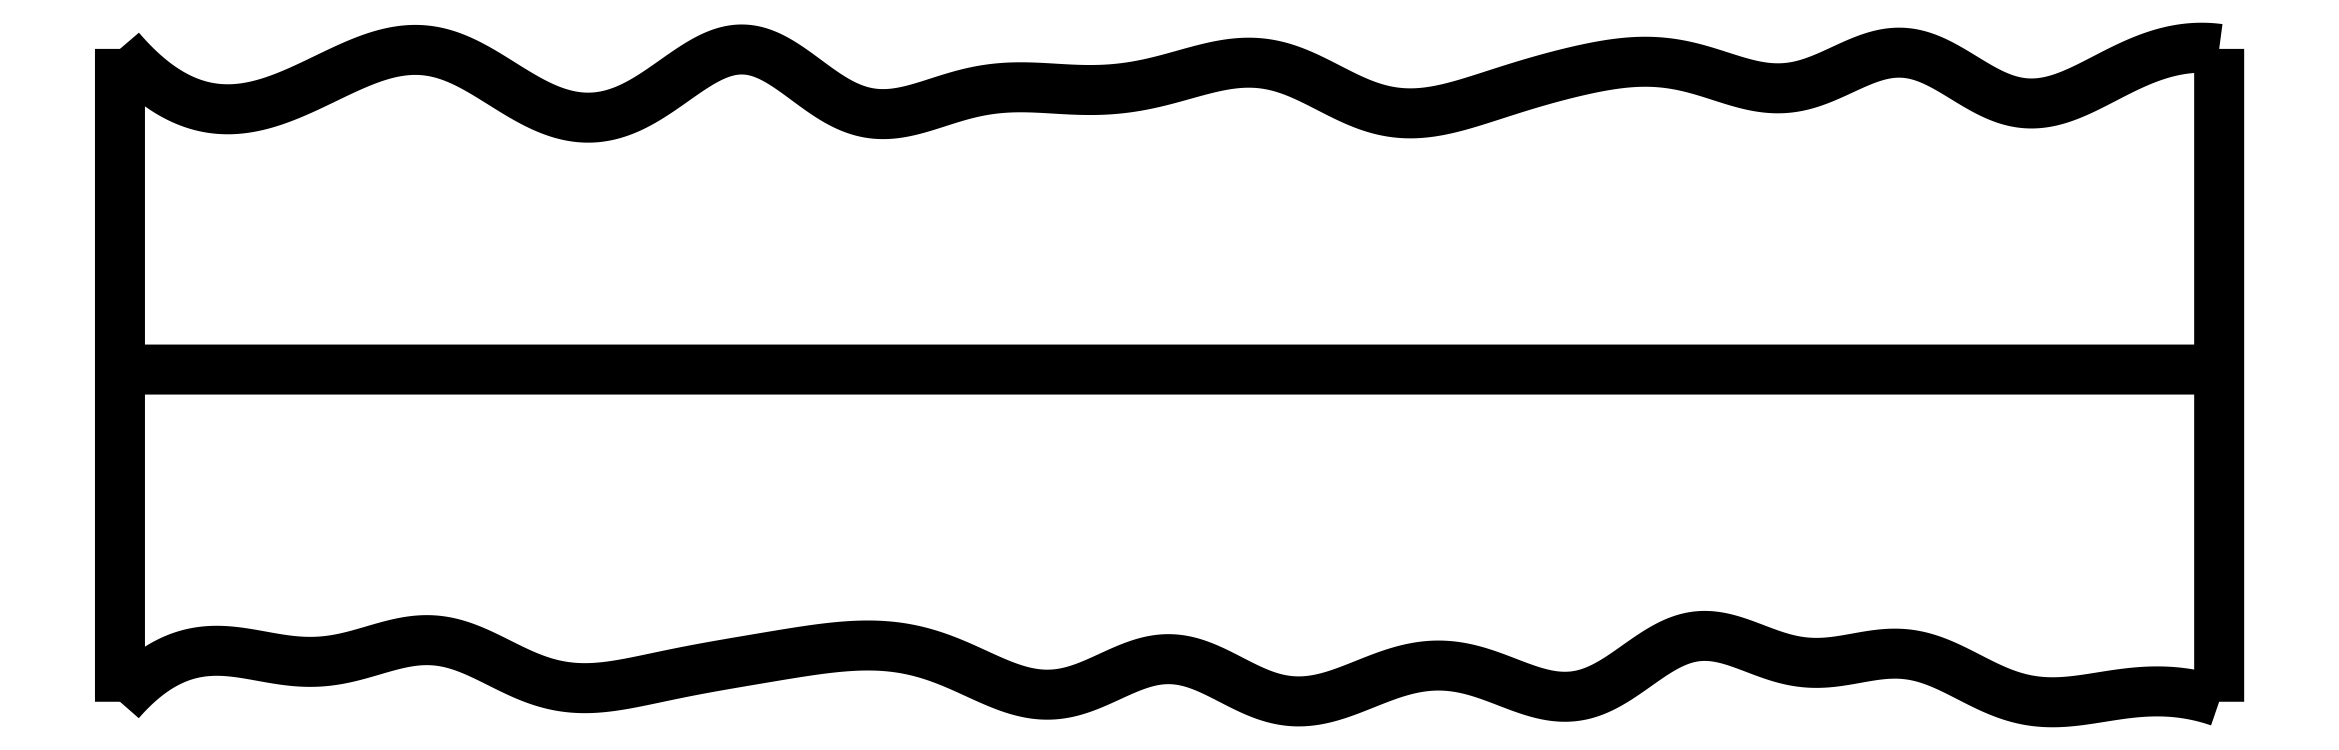
<metadata>
{"format":"dxf","ext":"dxf","renderer":"ezdxf+matplotlib","layout":"modelspace","background":"white","min_lineweight":24,"dpi":150}
</metadata>
<code>
0
SECTION
2
ENTITIES
0
SPLINE
8
0
70
4
71
5
72
16
73
10
74
0
42
1e-09
43
1e-10
44
1e-10
40
0
40
0
40
0
40
0
40
0
40
0
40
0.2
40
0.4
40
0.6
40
0.8
40
1
40
1
40
1
40
1
40
1
40
1
41
1
41
1
41
1
41
1
41
1
41
1
41
1
41
1
41
1
41
1
10
0
20
-0.055
30
0
10
0
20
0.0694
30
0
10
0
20
0.3182
30
0
10
0
20
0.6914
30
0
10
0
20
1.189
30
0
10
0
20
1.811
30
0
10
0
20
2.309
30
0
10
0
20
2.682
30
0
10
0
20
2.931
30
0
10
0
20
3.055
30
0
0
SPLINE
8
0
70
4
71
5
72
16
73
10
74
0
42
1e-09
43
1e-10
44
1e-10
40
0
40
0
40
0
40
0
40
0
40
0
40
0.2
40
0.4
40
0.6
40
0.8
40
1
40
1
40
1
40
1
40
1
40
1
41
1
41
1
41
1
41
1
41
1
41
1
41
1
41
1
41
1
41
1
10
10
20
-0.055
30
0
10
10
20
0.0694
30
0
10
10
20
0.3182
30
0
10
10
20
0.6914
30
0
10
10
20
1.189
30
0
10
10
20
1.811
30
0
10
10
20
2.309
30
0
10
10
20
2.682
30
0
10
10
20
2.931
30
0
10
10
20
3.055
30
0
0
SPLINE
8
0
70
4
71
5
72
16
73
10
74
0
42
1e-09
43
1e-10
44
1e-10
40
0
40
0
40
0
40
0
40
0
40
0
40
0.2
40
0.4
40
0.6
40
0.8
40
1
40
1
40
1
40
1
40
1
40
1
41
1
41
1
41
1
41
1
41
1
41
1
41
1
41
1
41
1
41
1
10
0
20
1.527
30
0
10
0.4
20
1.527
30
0
10
1.2
20
1.527
30
0
10
2.4
20
1.527
30
0
10
4
20
1.527
30
0
10
6
20
1.527
30
0
10
7.6
20
1.528
30
0
10
8.8
20
1.528
30
0
10
9.6
20
1.528
30
0
10
10
20
1.527
30
0
0
SPLINE
8
0
70
4
71
5
72
111
73
105
74
0
42
1e-09
43
1e-10
44
1e-10
40
0
40
0
40
0
40
0
40
0
40
0
40
0.01
40
0.02
40
0.03
40
0.04
40
0.05
40
0.06
40
0.07
40
0.08
40
0.09
40
0.1
40
0.11
40
0.12
40
0.13
40
0.14
40
0.15
40
0.16
40
0.17
40
0.18
40
0.19
40
0.2
40
0.21
40
0.22
40
0.23
40
0.24
40
0.25
40
0.26
40
0.27
40
0.28
40
0.29
40
0.3
40
0.31
40
0.32
40
0.33
40
0.34
40
0.35
40
0.36
40
0.37
40
0.38
40
0.39
40
0.4
40
0.41
40
0.42
40
0.43
40
0.44
40
0.45
40
0.46
40
0.47
40
0.48
40
0.49
40
0.5
40
0.51
40
0.52
40
0.53
40
0.54
40
0.55
40
0.56
40
0.57
40
0.58
40
0.59
40
0.6
40
0.61
40
0.62
40
0.63
40
0.64
40
0.65
40
0.66
40
0.67
40
0.68
40
0.69
40
0.7
40
0.71
40
0.72
40
0.73
40
0.74
40
0.75
40
0.76
40
0.77
40
0.78
40
0.79
40
0.8
40
0.81
40
0.82
40
0.83
40
0.84
40
0.85
40
0.86
40
0.87
40
0.88
40
0.89
40
0.9
40
0.91
40
0.92
40
0.93
40
0.94
40
0.95
40
0.96
40
0.97
40
0.98
40
0.99
40
1
40
1
40
1
40
1
40
1
40
1
41
1
41
1
41
1
41
1
41
1
41
1
41
1
41
1
41
1
41
1
41
1
41
1
41
1
41
1
41
1
41
1
41
1
41
1
41
1
41
1
41
1
41
1
41
1
41
1
41
1
41
1
41
1
41
1
41
1
41
1
41
1
41
1
41
1
41
1
41
1
41
1
41
1
41
1
41
1
41
1
41
1
41
1
41
1
41
1
41
1
41
1
41
1
41
1
41
1
41
1
41
1
41
1
41
1
41
1
41
1
41
1
41
1
41
1
41
1
41
1
41
1
41
1
41
1
41
1
41
1
41
1
41
1
41
1
41
1
41
1
41
1
41
1
41
1
41
1
41
1
41
1
41
1
41
1
41
1
41
1
41
1
41
1
41
1
41
1
41
1
41
1
41
1
41
1
41
1
41
1
41
1
41
1
41
1
41
1
41
1
41
1
41
1
41
1
41
1
41
1
41
1
41
1
41
1
41
1
41
1
10
0
20
-0.055
30
0
10
0.01886
20
-0.03336
30
0
10
0.05669
20
0.007438
30
0
10
0.1138
20
0.06116
30
0
10
0.1905
20
0.1178
30
0
10
0.2875
20
0.1642
30
0
10
0.3856
20
0.1877
30
0
10
0.4847
20
0.191
30
0
10
0.5847
20
0.1793
30
0
10
0.6855
20
0.1599
30
0
10
0.7869
20
0.1414
30
0
10
0.8886
20
0.1317
30
0
10
0.9906
20
0.1362
30
0
10
1.092
20
0.1559
30
0
10
1.194
20
0.1857
30
0
10
1.295
20
0.2166
30
0
10
1.395
20
0.2385
30
0
10
1.494
20
0.2429
30
0
10
1.592
20
0.2254
30
0
10
1.69
20
0.1885
30
0
10
1.788
20
0.1398
30
0
10
1.887
20
0.08903
30
0
10
1.986
20
0.0459
30
0
10
2.086
20
0.01769
30
0
10
2.188
20
0.006545
30
0
10
2.289
20
0.01057
30
0
10
2.391
20
0.0255
30
0
10
2.493
20
0.04618
30
0
10
2.594
20
0.06806
30
0
10
2.695
20
0.08878
30
0
10
2.796
20
0.1077
30
0
10
2.896
20
0.1253
30
0
10
2.996
20
0.1422
30
0
10
3.097
20
0.1593
30
0
10
3.198
20
0.1761
30
0
10
3.299
20
0.1918
30
0
10
3.4
20
0.2049
30
0
10
3.501
20
0.2132
30
0
10
3.602
20
0.2147
30
0
10
3.703
20
0.2067
30
0
10
3.803
20
0.1875
30
0
10
3.904
20
0.1564
30
0
10
4.004
20
0.115
30
0
10
4.104
20
0.06772
30
0
10
4.204
20
0.0224
30
0
10
4.304
20
-0.01183
30
0
10
4.404
20
-0.02695
30
0
10
4.504
20
-0.01822
30
0
10
4.604
20
0.01345
30
0
10
4.704
20
0.05944
30
0
10
4.803
20
0.107
30
0
10
4.902
20
0.1424
30
0
10
5.001
20
0.1548
30
0
10
5.099
20
0.1393
30
0
10
5.198
20
0.1002
30
0
10
5.296
20
0.04815
30
0
10
5.395
20
-0.003545
30
0
10
5.494
20
-0.04213
30
0
10
5.594
20
-0.05866
30
0
10
5.694
20
-0.05148
30
0
10
5.795
20
-0.02453
30
0
10
5.896
20
0.01465
30
0
10
5.997
20
0.0568
30
0
10
6.098
20
0.09288
30
0
10
6.199
20
0.116
30
0
10
6.301
20
0.1217
30
0
10
6.402
20
0.1089
30
0
10
6.504
20
0.07952
30
0
10
6.606
20
0.0396
30
0
10
6.708
20
-0.000709
30
0
10
6.809
20
-0.02979
30
0
10
6.909
20
-0.0373
30
0
10
7.008
20
-0.01682
30
0
10
7.105
20
0.03134
30
0
10
7.201
20
0.09775
30
0
10
7.296
20
0.1681
30
0
10
7.391
20
0.2266
30
0
10
7.488
20
0.2606
30
0
10
7.585
20
0.2634
30
0
10
7.684
20
0.2394
30
0
10
7.785
20
0.2002
30
0
10
7.886
20
0.1603
30
0
10
7.988
20
0.1328
30
0
10
8.091
20
0.1258
30
0
10
8.193
20
0.1369
30
0
10
8.295
20
0.1573
30
0
10
8.396
20
0.1747
30
0
10
8.495
20
0.1778
30
0
10
8.594
20
0.1598
30
0
10
8.692
20
0.1222
30
0
10
8.79
20
0.07231
30
0
10
8.888
20
0.02034
30
0
10
8.987
20
-0.02335
30
0
10
9.087
20
-0.05108
30
0
10
9.187
20
-0.06097
30
0
10
9.289
20
-0.05573
30
0
10
9.391
20
-0.0409
30
0
10
9.494
20
-0.02327
30
0
10
9.596
20
-0.009239
30
0
10
9.698
20
-0.003124
30
0
10
9.799
20
-0.007492
30
0
10
9.88
20
-0.0204
30
0
10
9.94
20
-0.03557
30
0
10
9.98
20
-0.04812
30
0
10
10
20
-0.055
30
0
0
SPLINE
8
0
70
4
71
5
72
111
73
105
74
0
42
1e-09
43
1e-10
44
1e-10
40
0
40
0
40
0
40
0
40
0
40
0
40
0.01
40
0.02
40
0.03
40
0.04
40
0.05
40
0.06
40
0.07
40
0.08
40
0.09
40
0.1
40
0.11
40
0.12
40
0.13
40
0.14
40
0.15
40
0.16
40
0.17
40
0.18
40
0.19
40
0.2
40
0.21
40
0.22
40
0.23
40
0.24
40
0.25
40
0.26
40
0.27
40
0.28
40
0.29
40
0.3
40
0.31
40
0.32
40
0.33
40
0.34
40
0.35
40
0.36
40
0.37
40
0.38
40
0.39
40
0.4
40
0.41
40
0.42
40
0.43
40
0.44
40
0.45
40
0.46
40
0.47
40
0.48
40
0.49
40
0.5
40
0.51
40
0.52
40
0.53
40
0.54
40
0.55
40
0.56
40
0.57
40
0.58
40
0.59
40
0.6
40
0.61
40
0.62
40
0.63
40
0.64
40
0.65
40
0.66
40
0.67
40
0.68
40
0.69
40
0.7
40
0.71
40
0.72
40
0.73
40
0.74
40
0.75
40
0.76
40
0.77
40
0.78
40
0.79
40
0.8
40
0.81
40
0.82
40
0.83
40
0.84
40
0.85
40
0.86
40
0.87
40
0.88
40
0.89
40
0.9
40
0.91
40
0.92
40
0.93
40
0.94
40
0.95
40
0.96
40
0.97
40
0.98
40
0.99
40
1
40
1
40
1
40
1
40
1
40
1
41
1
41
1
41
1
41
1
41
1
41
1
41
1
41
1
41
1
41
1
41
1
41
1
41
1
41
1
41
1
41
1
41
1
41
1
41
1
41
1
41
1
41
1
41
1
41
1
41
1
41
1
41
1
41
1
41
1
41
1
41
1
41
1
41
1
41
1
41
1
41
1
41
1
41
1
41
1
41
1
41
1
41
1
41
1
41
1
41
1
41
1
41
1
41
1
41
1
41
1
41
1
41
1
41
1
41
1
41
1
41
1
41
1
41
1
41
1
41
1
41
1
41
1
41
1
41
1
41
1
41
1
41
1
41
1
41
1
41
1
41
1
41
1
41
1
41
1
41
1
41
1
41
1
41
1
41
1
41
1
41
1
41
1
41
1
41
1
41
1
41
1
41
1
41
1
41
1
41
1
41
1
41
1
41
1
41
1
41
1
41
1
41
1
41
1
41
1
41
1
41
1
41
1
41
1
41
1
41
1
10
0
20
3.055
30
0
10
0.01887
20
3.033
30
0
10
0.05668
20
2.991
30
0
10
0.1136
20
2.934
30
0
10
0.1899
20
2.872
30
0
10
0.2859
20
2.815
30
0
10
0.3826
20
2.779
30
0
10
0.4799
20
2.764
30
0
10
0.5781
20
2.767
30
0
10
0.6771
20
2.787
30
0
10
0.777
20
2.821
30
0
10
0.8777
20
2.864
30
0
10
0.9793
20
2.914
30
0
10
1.081
20
2.964
30
0
10
1.184
20
3.008
30
0
10
1.285
20
3.04
30
0
10
1.386
20
3.055
30
0
10
1.485
20
3.049
30
0
10
1.582
20
3.022
30
0
10
1.679
20
2.976
30
0
10
1.775
20
2.918
30
0
10
1.871
20
2.856
30
0
10
1.969
20
2.798
30
0
10
2.069
20
2.752
30
0
10
2.171
20
2.726
30
0
10
2.274
20
2.723
30
0
10
2.377
20
2.747
30
0
10
2.479
20
2.794
30
0
10
2.58
20
2.86
30
0
10
2.68
20
2.933
30
0
10
2.777
20
3
30
0
10
2.874
20
3.046
30
0
10
2.969
20
3.061
30
0
10
3.064
20
3.041
30
0
10
3.159
20
2.989
30
0
10
3.254
20
2.919
30
0
10
3.351
20
2.845
30
0
10
3.449
20
2.784
30
0
10
3.548
20
2.747
30
0
10
3.648
20
2.739
30
0
10
3.75
20
2.754
30
0
10
3.852
20
2.785
30
0
10
3.955
20
2.82
30
0
10
4.058
20
2.849
30
0
10
4.16
20
2.868
30
0
10
4.262
20
2.874
30
0
10
4.364
20
2.872
30
0
10
4.465
20
2.865
30
0
10
4.566
20
2.859
30
0
10
4.668
20
2.858
30
0
10
4.769
20
2.865
30
0
10
4.871
20
2.881
30
0
10
4.973
20
2.905
30
0
10
5.076
20
2.934
30
0
10
5.179
20
2.963
30
0
10
5.281
20
2.985
30
0
10
5.382
20
2.994
30
0
10
5.483
20
2.984
30
0
10
5.582
20
2.955
30
0
10
5.68
20
2.911
30
0
10
5.778
20
2.859
30
0
10
5.876
20
2.809
30
0
10
5.975
20
2.77
30
0
10
6.075
20
2.748
30
0
10
6.177
20
2.745
30
0
10
6.279
20
2.758
30
0
10
6.382
20
2.784
30
0
10
6.484
20
2.815
30
0
10
6.585
20
2.849
30
0
10
6.685
20
2.88
30
0
10
6.785
20
2.91
30
0
10
6.885
20
2.936
30
0
10
6.985
20
2.96
30
0
10
7.086
20
2.98
30
0
10
7.188
20
2.993
30
0
10
7.29
20
2.997
30
0
10
7.393
20
2.988
30
0
10
7.495
20
2.966
30
0
10
7.597
20
2.934
30
0
10
7.699
20
2.9
30
0
10
7.8
20
2.872
30
0
10
7.901
20
2.862
30
0
10
8.002
20
2.873
30
0
10
8.103
20
2.907
30
0
10
8.204
20
2.955
30
0
10
8.304
20
3.003
30
0
10
8.403
20
3.036
30
0
10
8.502
20
3.044
30
0
10
8.6
20
3.02
30
0
10
8.698
20
2.972
30
0
10
8.796
20
2.91
30
0
10
8.894
20
2.85
30
0
10
8.992
20
2.806
30
0
10
9.092
20
2.788
30
0
10
9.192
20
2.799
30
0
10
9.293
20
2.833
30
0
10
9.394
20
2.882
30
0
10
9.496
20
2.936
30
0
10
9.597
20
2.987
30
0
10
9.699
20
3.027
30
0
10
9.799
20
3.054
30
0
10
9.88
20
3.062
30
0
10
9.94
20
3.061
30
0
10
9.98
20
3.058
30
0
10
10
20
3.055
30
0
0
ENDSEC
0
EOF

</code>
